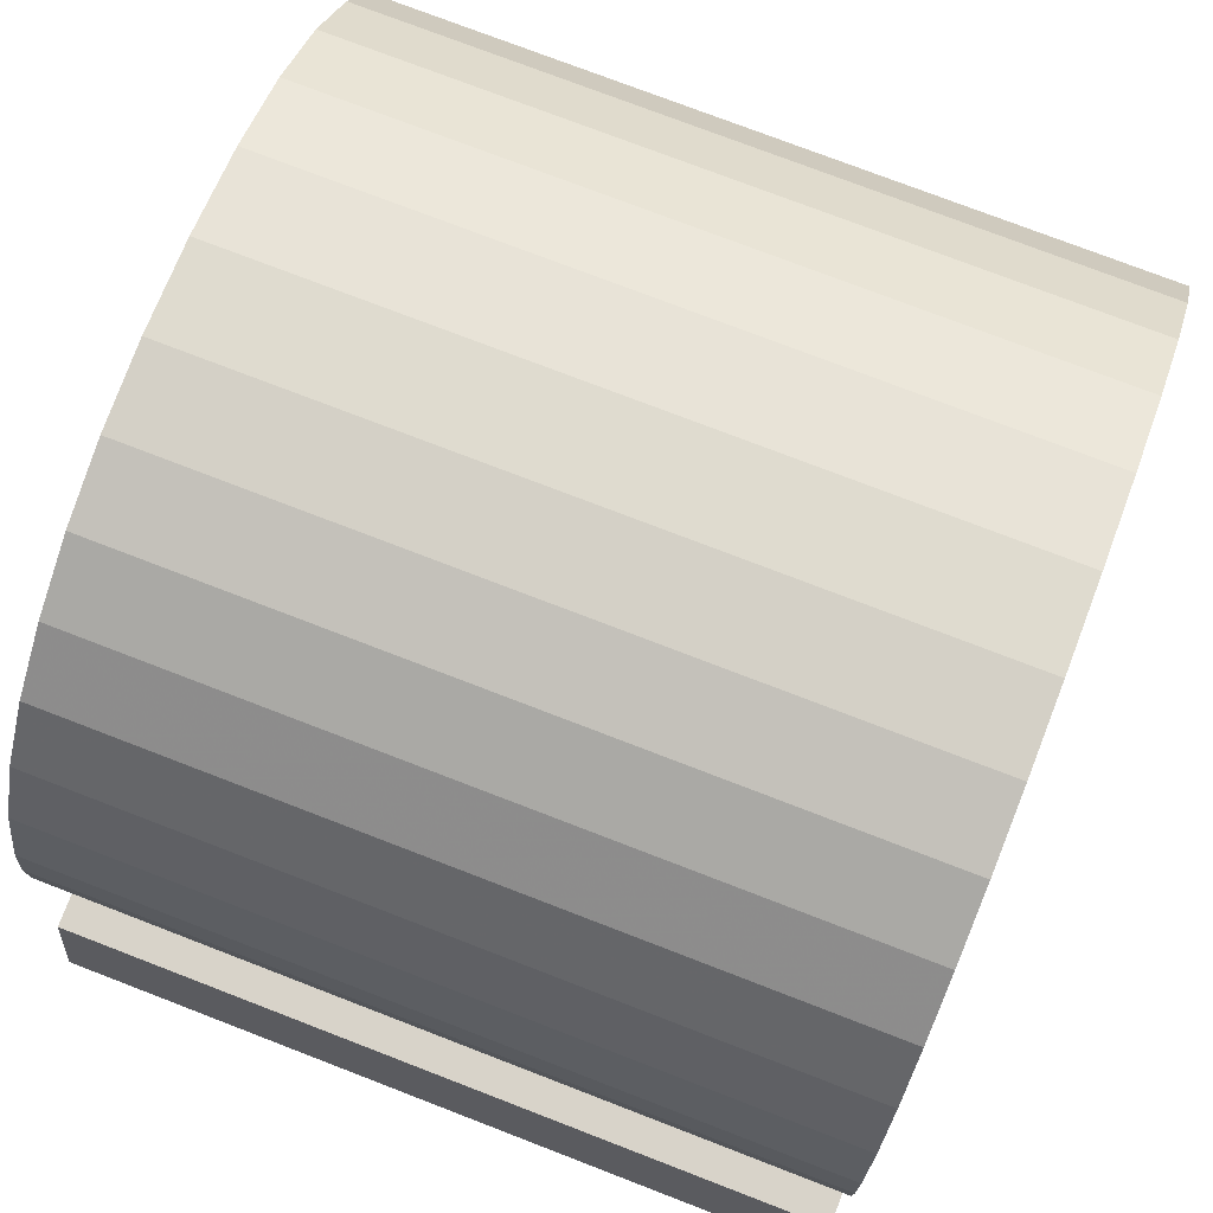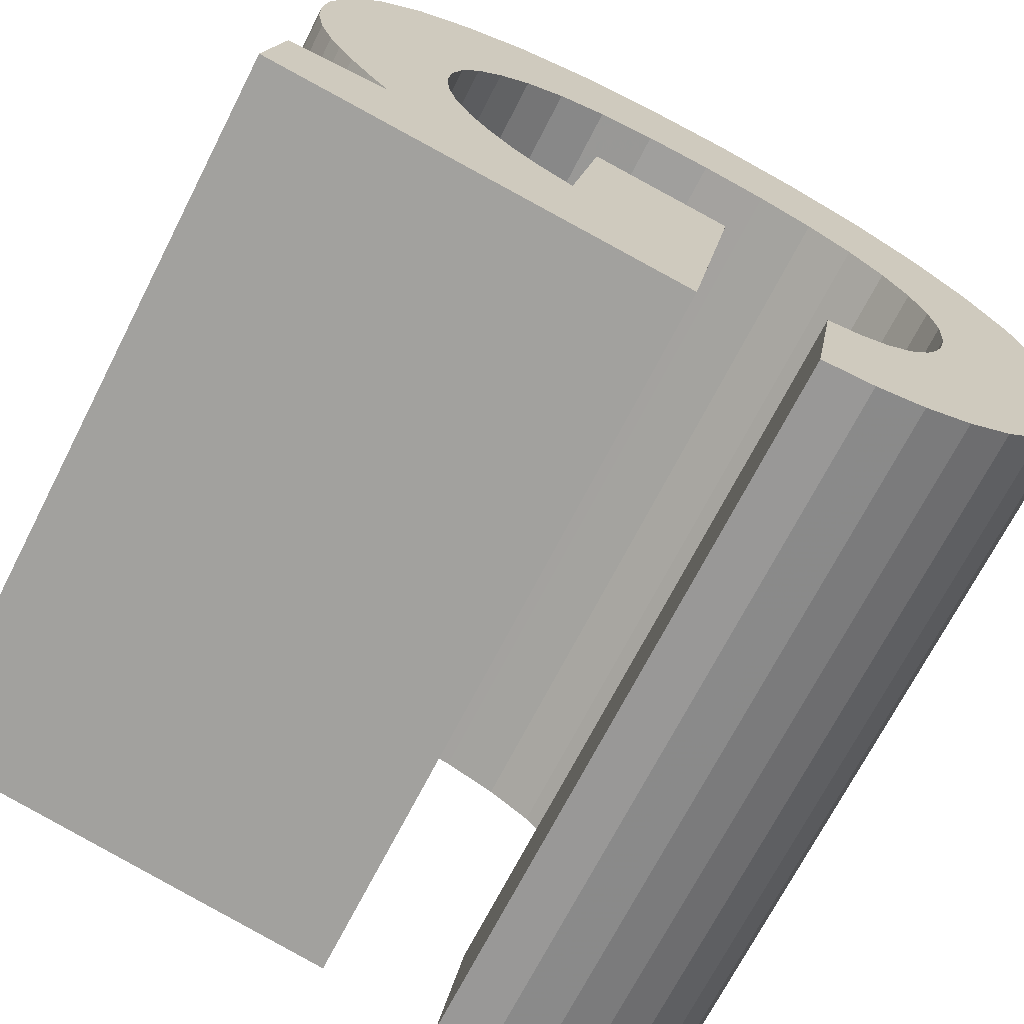
<metadata>
{"format":"obj","ext":"obj","renderer":"f3d","projection":"perspective","resolution":1024,"background":"white","views":[{"elev":76.1,"azim":25.0,"up":"+Z"},{"elev":-69.5,"azim":66.9,"up":"+Z"}]}
</metadata>
<code>
v -1.038 2.381 -0.2596
v -1.042 2.443 -0.257
v -1.046 2.502 -0.2425
v -1.05 2.557 -0.2164
v -1.054 2.61 -0.1784
v -1.057 2.656 -0.1296
v -1.06 2.692 -0.07069
v -1.062 2.72 -0.001761
v -1.063 2.739 0.07721
v -1.064 2.747 0.1708
v -1.063 2.737 0.2576
v -1.062 2.709 0.3377
v -1.059 2.664 0.4111
v -1.055 2.603 0.4747
v -1.05 2.529 0.5253
v -1.044 2.442 0.563
v -1.037 2.342 0.5878
v -1.03 2.241 0.5977
v -1.024 2.148 0.5912
v -1.018 2.065 0.5682
v -1.013 1.99 0.5288
v -1.008 1.926 0.4782
v -1.005 1.877 0.4172
v -1.002 1.841 0.3456
v -1.001 1.82 0.2635
v -1 1.814 0.2121
v -1 1.814 0.1638
v -1.001 1.821 0.1188
v -1.001 1.834 0.07694
v -1.002 1.846 0.0525
v -1.003 1.862 0.02591
v -1.004 1.882 -0.002839
v -1.006 1.907 -0.03374
v -0.9984 1.794 -0.03321
v -0.9967 1.773 -0.1551
v -1.029 2.247 -0.2366
v -1.034 2.31 0.1291
v -1.023 2.152 0.1562
v -1.02 2.117 -0.04776
v -1.018 2.08 -0.03125
v -1.016 2.047 -0.009678
v -1.014 2.02 0.01696
v -1.012 1.997 0.04866
v -1.011 1.981 0.08445
v -1.011 1.971 0.1234
v -1.011 1.969 0.1654
v -1.011 1.973 0.2106
v -1.012 1.985 0.2564
v -1.013 2.005 0.2981
v -1.015 2.033 0.3358
v -1.018 2.069 0.3695
v -1.021 2.113 0.3956
v -1.025 2.168 0.4103
v -1.029 2.233 0.4136
v -1.034 2.307 0.4056
v -1.039 2.381 0.3885
v -1.044 2.443 0.3645
v -1.047 2.493 0.3335
v -1.05 2.533 0.2957
v -1.051 2.561 0.2528
v -1.052 2.578 0.2068
v -1.053 2.585 0.1577
v -1.053 2.581 0.1055
v -1.052 2.576 0.07828
v -1.051 2.568 0.05269
v -1.051 2.558 0.02878
v -1.05 2.546 0.006548
v -1.048 2.52 -0.02733
v -1.046 2.489 -0.05251
v -1.043 2.453 -0.069
v -1.041 2.412 -0.07679
v -0.8295 2.395 -0.2593
v -0.8338 2.458 -0.2566
v -0.8378 2.516 -0.2422
v -0.8417 2.572 -0.216
v -0.8453 2.624 -0.178
v -0.8486 2.67 -0.1292
v -0.8512 2.707 -0.07031
v -0.8532 2.735 -0.001378
v -0.8547 2.754 0.0776
v -0.8554 2.761 0.1712
v -0.8548 2.751 0.258
v -0.8531 2.724 0.3381
v -0.8501 2.678 0.4115
v -0.8461 2.617 0.4751
v -0.8411 2.543 0.5257
v -0.8352 2.456 0.5634
v -0.8284 2.356 0.5882
v -0.8215 2.255 0.5981
v -0.8152 2.163 0.5916
v -0.8094 2.079 0.5686
v -0.8042 2.004 0.5292
v -0.7998 1.941 0.4786
v -0.7963 1.891 0.4176
v -0.7937 1.856 0.346
v -0.7921 1.834 0.2639
v -0.7916 1.828 0.2125
v -0.7915 1.828 0.1642
v -0.7919 1.835 0.1192
v -0.7927 1.848 0.07732
v -0.7935 1.86 0.05288
v -0.7945 1.876 0.02629
v -0.7958 1.896 -0.002456
v -0.7975 1.921 -0.03336
v -0.7898 1.808 -0.03282
v -0.7881 1.787 -0.1547
v -0.8204 2.262 -0.2363
v -0.8254 2.324 0.1294
v -0.8146 2.166 0.1566
v -0.8118 2.131 -0.04737
v -0.8093 2.094 -0.03087
v -0.8072 2.062 -0.009295
v -0.8053 2.034 0.01734
v -0.8038 2.012 0.04904
v -0.8028 1.995 0.08484
v -0.8022 1.986 0.1238
v -0.8021 1.983 0.1658
v -0.8025 1.988 0.211
v -0.8034 2 0.2567
v -0.8048 2.02 0.2985
v -0.8068 2.047 0.3362
v -0.8093 2.083 0.3699
v -0.8124 2.128 0.396
v -0.8162 2.182 0.4107
v -0.8206 2.247 0.414
v -0.8257 2.322 0.4059
v -0.8307 2.395 0.3889
v -0.8349 2.457 0.3649
v -0.8383 2.508 0.3339
v -0.8409 2.547 0.296
v -0.8428 2.575 0.2531
v -0.8439 2.593 0.2072
v -0.8443 2.599 0.1581
v -0.8439 2.596 0.1059
v -0.8435 2.59 0.07866
v -0.8429 2.582 0.05308
v -0.8422 2.572 0.02917
v -0.8413 2.56 0.006931
v -0.8395 2.534 -0.02694
v -0.8373 2.503 -0.05212
v -0.8348 2.467 -0.06861
v -0.832 2.427 -0.07641
v -0.6209 2.41 -0.2589
v -0.6252 2.472 -0.2562
v -0.6292 2.531 -0.2418
v -0.6331 2.586 -0.2156
v -0.6367 2.638 -0.1777
v -0.6399 2.684 -0.1288
v -0.6426 2.721 -0.06992
v -0.6446 2.749 -0.000994
v -0.6461 2.768 0.07798
v -0.6468 2.776 0.1716
v -0.6462 2.766 0.2584
v -0.6445 2.738 0.3385
v -0.6415 2.692 0.4119
v -0.6375 2.632 0.4754
v -0.6325 2.558 0.5261
v -0.6266 2.471 0.5638
v -0.6198 2.371 0.5886
v -0.6129 2.269 0.5985
v -0.6066 2.177 0.592
v -0.6008 2.093 0.569
v -0.5956 2.018 0.5296
v -0.5912 1.955 0.479
v -0.5877 1.906 0.4179
v -0.5851 1.87 0.3464
v -0.5835 1.848 0.2643
v -0.583 1.842 0.2129
v -0.5829 1.843 0.1646
v -0.5833 1.85 0.1196
v -0.5841 1.863 0.07771
v -0.5848 1.874 0.05327
v -0.5859 1.89 0.02667
v -0.5872 1.91 -0.002073
v -0.5889 1.935 -0.03297
v -0.5812 1.823 -0.03244
v -0.5795 1.802 -0.1543
v -0.6118 2.276 -0.2359
v -0.6168 2.338 0.1298
v -0.606 2.18 0.157
v -0.6032 2.146 -0.04699
v -0.6007 2.108 -0.03048
v -0.5985 2.076 -0.008912
v -0.5967 2.049 0.01772
v -0.5952 2.026 0.04942
v -0.5942 2.009 0.08522
v -0.5936 2 0.1241
v -0.5935 1.997 0.1662
v -0.5939 2.002 0.2114
v -0.5948 2.014 0.2571
v -0.5962 2.034 0.2988
v -0.5982 2.062 0.3366
v -0.6007 2.097 0.3703
v -0.6038 2.142 0.3963
v -0.6076 2.196 0.411
v -0.612 2.261 0.4144
v -0.6171 2.336 0.4063
v -0.6221 2.409 0.3893
v -0.6263 2.471 0.3652
v -0.6297 2.522 0.3343
v -0.6323 2.561 0.2964
v -0.6342 2.589 0.2535
v -0.6353 2.607 0.2075
v -0.6357 2.614 0.1585
v -0.6353 2.61 0.1063
v -0.6349 2.604 0.07904
v -0.6343 2.596 0.05346
v -0.6335 2.586 0.02955
v -0.6327 2.574 0.007314
v -0.6309 2.548 -0.02656
v -0.6287 2.518 -0.05174
v -0.6262 2.482 -0.06823
v -0.6234 2.441 -0.07602
v -0.4123 2.424 -0.2585
v -0.4166 2.486 -0.2558
v -0.4206 2.545 -0.2414
v -0.4245 2.6 -0.2152
v -0.4281 2.652 -0.1773
v -0.4313 2.698 -0.1284
v -0.434 2.735 -0.06954
v -0.436 2.763 -0.000611
v -0.4374 2.782 0.07836
v -0.4381 2.79 0.1719
v -0.4376 2.78 0.2588
v -0.4359 2.752 0.3389
v -0.4329 2.707 0.4123
v -0.4289 2.646 0.4758
v -0.4239 2.572 0.5265
v -0.418 2.485 0.5642
v -0.4112 2.385 0.589
v -0.4043 2.284 0.5989
v -0.398 2.191 0.5924
v -0.3922 2.107 0.5694
v -0.387 2.032 0.53
v -0.3826 1.969 0.4794
v -0.3791 1.92 0.4183
v -0.3765 1.884 0.3468
v -0.3749 1.862 0.2647
v -0.3744 1.857 0.2132
v -0.3743 1.857 0.165
v -0.3747 1.864 0.1199
v -0.3755 1.877 0.07809
v -0.3762 1.888 0.05365
v -0.3773 1.904 0.02706
v -0.3786 1.925 -0.00169
v -0.3803 1.949 -0.03259
v -0.3725 1.837 -0.03206
v -0.3709 1.816 -0.154
v -0.4032 2.29 -0.2355
v -0.4082 2.353 0.1302
v -0.3974 2.195 0.1574
v -0.3946 2.16 -0.04661
v -0.3921 2.123 -0.0301
v -0.3899 2.09 -0.008529
v -0.3881 2.063 0.01811
v -0.3866 2.04 0.04981
v -0.3856 2.024 0.0856
v -0.385 2.014 0.1245
v -0.3849 2.012 0.1666
v -0.3853 2.016 0.2118
v -0.3862 2.028 0.2575
v -0.3876 2.048 0.2992
v -0.3896 2.076 0.3369
v -0.3921 2.112 0.3707
v -0.3952 2.156 0.3967
v -0.399 2.211 0.4114
v -0.4034 2.275 0.4147
v -0.4085 2.35 0.4067
v -0.4135 2.424 0.3896
v -0.4177 2.486 0.3656
v -0.4211 2.536 0.3347
v -0.4237 2.575 0.2968
v -0.4256 2.604 0.2539
v -0.4267 2.621 0.2079
v -0.427 2.628 0.1588
v -0.4267 2.624 0.1067
v -0.4262 2.618 0.07943
v -0.4257 2.61 0.05384
v -0.4249 2.601 0.02993
v -0.4241 2.589 0.007697
v -0.4222 2.563 -0.02618
v -0.4201 2.532 -0.05136
v -0.4176 2.496 -0.06785
v -0.4148 2.455 -0.07564
v -0.2037 2.438 -0.2581
v -0.208 2.5 -0.2554
v -0.212 2.559 -0.241
v -0.2159 2.615 -0.2148
v -0.2195 2.667 -0.1769
v -0.2227 2.713 -0.128
v -0.2254 2.75 -0.06916
v -0.2274 2.777 -0.000228
v -0.2288 2.796 0.07874
v -0.2295 2.804 0.1723
v -0.229 2.794 0.2592
v -0.2273 2.766 0.3393
v -0.2243 2.721 0.4127
v -0.2202 2.66 0.4762
v -0.2153 2.586 0.5269
v -0.2094 2.499 0.5646
v -0.2026 2.399 0.5894
v -0.1957 2.298 0.5993
v -0.1893 2.205 0.5927
v -0.1836 2.122 0.5698
v -0.1784 2.047 0.5303
v -0.1739 1.984 0.4798
v -0.1705 1.934 0.4187
v -0.1679 1.899 0.3471
v -0.1662 1.877 0.2651
v -0.1657 1.871 0.2136
v -0.1657 1.871 0.1654
v -0.1661 1.878 0.1203
v -0.1669 1.891 0.07847
v -0.1676 1.903 0.05403
v -0.1687 1.919 0.02744
v -0.17 1.939 -0.001307
v -0.1716 1.964 -0.03221
v -0.1639 1.851 -0.03168
v -0.1623 1.83 -0.1536
v -0.1946 2.305 -0.2351
v -0.1996 2.367 0.1306
v -0.1888 2.209 0.1578
v -0.186 2.174 -0.04623
v -0.1835 2.137 -0.02972
v -0.1813 2.105 -0.008146
v -0.1795 2.077 0.01849
v -0.178 2.055 0.05019
v -0.177 2.038 0.08599
v -0.1764 2.029 0.1249
v -0.1763 2.026 0.167
v -0.1767 2.03 0.2122
v -0.1776 2.043 0.2579
v -0.179 2.062 0.2996
v -0.181 2.09 0.3373
v -0.1835 2.126 0.3711
v -0.1866 2.17 0.3971
v -0.1903 2.225 0.4118
v -0.1948 2.29 0.4151
v -0.1999 2.364 0.4071
v -0.2049 2.438 0.39
v -0.2091 2.5 0.366
v -0.2125 2.551 0.3351
v -0.2151 2.59 0.2972
v -0.2169 2.618 0.2543
v -0.2181 2.635 0.2083
v -0.2184 2.642 0.1592
v -0.2181 2.638 0.1071
v -0.2176 2.633 0.07981
v -0.217 2.625 0.05423
v -0.2163 2.615 0.03032
v -0.2155 2.603 0.00808
v -0.2136 2.577 -0.02579
v -0.2115 2.546 -0.05097
v -0.209 2.51 -0.06746
v -0.2062 2.47 -0.07526
f 285 286 355
f 286 287 355
f 355 287 354
f 287 288 354
f 354 288 353
f 288 289 353
f 353 289 352
f 289 290 352
f 290 291 352
f 352 291 351
f 291 292 351
f 351 292 350
f 350 292 349
f 292 293 349
f 349 293 348
f 348 293 347
f 293 294 347
f 347 294 346
f 294 295 346
f 346 295 345
f 295 296 345
f 345 296 344
f 296 297 344
f 344 297 343
f 297 298 343
f 343 298 342
f 298 299 342
f 342 299 341
f 299 300 341
f 341 300 340
f 300 301 340
f 340 301 339
f 301 302 339
f 339 302 338
f 302 303 338
f 338 303 337
f 303 304 337
f 337 304 336
f 304 305 336
f 336 305 335
f 305 306 335
f 335 306 334
f 306 307 334
f 334 307 333
f 307 308 333
f 333 308 332
f 308 309 332
f 332 309 331
f 309 310 331
f 331 310 330
f 310 311 330
f 311 312 330
f 330 312 329
f 312 313 329
f 313 314 329
f 329 314 328
f 314 315 328
f 315 316 328
f 328 316 327
f 316 317 327
f 327 317 326
f 319 320 318
f 318 320 317
f 317 320 326
f 326 320 325
f 325 320 324
f 324 320 323
f 320 321 323
f 321 322 323
f 1 71 2
f 2 71 3
f 71 70 3
f 3 70 4
f 70 69 4
f 4 69 5
f 69 68 5
f 5 68 6
f 6 68 7
f 68 67 7
f 7 67 8
f 67 66 8
f 66 65 8
f 8 65 9
f 65 64 9
f 64 63 9
f 9 63 10
f 63 62 10
f 10 62 11
f 62 61 11
f 38 37 39
f 37 36 39
f 36 35 39
f 39 35 40
f 40 35 41
f 41 35 42
f 42 35 43
f 11 61 12
f 61 60 12
f 12 60 13
f 60 59 13
f 13 59 14
f 59 58 14
f 14 58 15
f 58 57 15
f 15 57 16
f 57 56 16
f 16 56 17
f 56 55 17
f 17 55 18
f 55 54 18
f 18 54 19
f 54 53 19
f 19 53 20
f 53 52 20
f 20 52 21
f 52 51 21
f 21 51 22
f 51 50 22
f 22 50 23
f 50 49 23
f 23 49 24
f 49 48 24
f 24 48 25
f 48 47 25
f 25 47 26
f 47 46 26
f 26 46 27
f 27 46 28
f 46 45 28
f 28 45 29
f 29 45 30
f 45 44 30
f 30 44 31
f 31 44 32
f 44 43 32
f 32 43 33
f 43 35 33
f 35 34 33
f 1 2 72
f 72 2 73
f 2 3 73
f 73 3 74
f 3 4 74
f 74 4 75
f 4 5 75
f 75 5 76
f 5 6 76
f 76 6 77
f 6 7 77
f 77 7 78
f 7 8 78
f 78 8 79
f 8 9 79
f 79 9 80
f 9 10 80
f 80 10 81
f 10 11 81
f 81 11 82
f 11 12 82
f 82 12 83
f 12 13 83
f 83 13 84
f 13 14 84
f 84 14 85
f 14 15 85
f 85 15 86
f 15 16 86
f 86 16 87
f 16 17 87
f 87 17 88
f 17 18 88
f 88 18 89
f 18 19 89
f 89 19 90
f 19 20 90
f 90 20 91
f 20 21 91
f 91 21 92
f 21 22 92
f 92 22 93
f 22 23 93
f 93 23 94
f 23 24 94
f 94 24 95
f 24 25 95
f 95 25 96
f 25 26 96
f 96 26 97
f 26 27 97
f 97 27 98
f 27 28 98
f 98 28 99
f 28 29 99
f 99 29 100
f 29 30 100
f 100 30 101
f 30 31 101
f 101 31 102
f 31 32 102
f 102 32 103
f 32 33 103
f 103 33 104
f 33 34 104
f 104 34 105
f 34 35 105
f 105 35 106
f 35 36 106
f 106 36 107
f 36 37 107
f 107 37 108
f 37 38 108
f 108 38 109
f 38 39 109
f 109 39 110
f 39 40 110
f 110 40 111
f 40 41 111
f 111 41 112
f 41 42 112
f 112 42 113
f 42 43 113
f 113 43 114
f 43 44 114
f 114 44 115
f 44 45 115
f 115 45 116
f 45 46 116
f 116 46 117
f 46 47 117
f 117 47 118
f 47 48 118
f 118 48 119
f 48 49 119
f 119 49 120
f 49 50 120
f 120 50 121
f 50 51 121
f 121 51 122
f 51 52 122
f 122 52 123
f 52 53 123
f 123 53 124
f 53 54 124
f 124 54 125
f 54 55 125
f 125 55 126
f 55 56 126
f 126 56 127
f 56 57 127
f 127 57 128
f 57 58 128
f 128 58 129
f 58 59 129
f 129 59 130
f 59 60 130
f 130 60 131
f 60 61 131
f 131 61 132
f 61 62 132
f 132 62 133
f 62 63 133
f 133 63 134
f 63 64 134
f 134 64 135
f 64 65 135
f 135 65 136
f 65 66 136
f 136 66 137
f 66 67 137
f 137 67 138
f 67 68 138
f 138 68 139
f 68 69 139
f 139 69 140
f 69 70 140
f 140 70 141
f 70 71 141
f 141 71 142
f 71 1 142
f 142 1 72
f 72 73 143
f 143 73 144
f 73 74 144
f 144 74 145
f 74 75 145
f 145 75 146
f 75 76 146
f 146 76 147
f 76 77 147
f 147 77 148
f 77 78 148
f 148 78 149
f 78 79 149
f 149 79 150
f 79 80 150
f 150 80 151
f 80 81 151
f 151 81 152
f 81 82 152
f 152 82 153
f 82 83 153
f 153 83 154
f 83 84 154
f 154 84 155
f 84 85 155
f 155 85 156
f 85 86 156
f 156 86 157
f 86 87 157
f 157 87 158
f 87 88 158
f 158 88 159
f 88 89 159
f 159 89 160
f 89 90 160
f 160 90 161
f 90 91 161
f 161 91 162
f 91 92 162
f 162 92 163
f 92 93 163
f 163 93 164
f 93 94 164
f 164 94 165
f 94 95 165
f 165 95 166
f 95 96 166
f 166 96 167
f 96 97 167
f 167 97 168
f 97 98 168
f 168 98 169
f 98 99 169
f 169 99 170
f 99 100 170
f 170 100 171
f 100 101 171
f 171 101 172
f 101 102 172
f 172 102 173
f 102 103 173
f 173 103 174
f 103 104 174
f 174 104 175
f 104 105 175
f 175 105 176
f 105 106 176
f 176 106 177
f 106 107 177
f 177 107 178
f 107 108 178
f 178 108 179
f 108 109 179
f 179 109 180
f 109 110 180
f 180 110 181
f 110 111 181
f 181 111 182
f 111 112 182
f 182 112 183
f 112 113 183
f 183 113 184
f 113 114 184
f 184 114 185
f 114 115 185
f 185 115 186
f 115 116 186
f 186 116 187
f 116 117 187
f 187 117 188
f 117 118 188
f 188 118 189
f 118 119 189
f 189 119 190
f 119 120 190
f 190 120 191
f 120 121 191
f 191 121 192
f 121 122 192
f 192 122 193
f 122 123 193
f 193 123 194
f 123 124 194
f 194 124 195
f 124 125 195
f 195 125 196
f 125 126 196
f 196 126 197
f 126 127 197
f 197 127 198
f 127 128 198
f 198 128 199
f 128 129 199
f 199 129 200
f 129 130 200
f 200 130 201
f 130 131 201
f 201 131 202
f 131 132 202
f 202 132 203
f 132 133 203
f 203 133 204
f 133 134 204
f 204 134 205
f 134 135 205
f 205 135 206
f 135 136 206
f 206 136 207
f 136 137 207
f 207 137 208
f 137 138 208
f 208 138 209
f 138 139 209
f 209 139 210
f 139 140 210
f 210 140 211
f 140 141 211
f 211 141 212
f 141 142 212
f 212 142 213
f 142 72 213
f 213 72 143
f 143 144 214
f 214 144 215
f 144 145 215
f 215 145 216
f 145 146 216
f 216 146 217
f 146 147 217
f 217 147 218
f 147 148 218
f 218 148 219
f 148 149 219
f 219 149 220
f 149 150 220
f 220 150 221
f 150 151 221
f 221 151 222
f 151 152 222
f 222 152 223
f 152 153 223
f 223 153 224
f 153 154 224
f 224 154 225
f 154 155 225
f 225 155 226
f 155 156 226
f 226 156 227
f 156 157 227
f 227 157 228
f 157 158 228
f 228 158 229
f 158 159 229
f 229 159 230
f 159 160 230
f 230 160 231
f 160 161 231
f 231 161 232
f 161 162 232
f 232 162 233
f 162 163 233
f 233 163 234
f 163 164 234
f 234 164 235
f 164 165 235
f 235 165 236
f 165 166 236
f 236 166 237
f 166 167 237
f 237 167 238
f 167 168 238
f 238 168 239
f 168 169 239
f 239 169 240
f 169 170 240
f 240 170 241
f 170 171 241
f 241 171 242
f 171 172 242
f 242 172 243
f 172 173 243
f 243 173 244
f 173 174 244
f 244 174 245
f 174 175 245
f 245 175 246
f 175 176 246
f 246 176 247
f 176 177 247
f 247 177 248
f 177 178 248
f 248 178 249
f 178 179 249
f 249 179 250
f 179 180 250
f 250 180 251
f 180 181 251
f 251 181 252
f 181 182 252
f 252 182 253
f 182 183 253
f 253 183 254
f 183 184 254
f 254 184 255
f 184 185 255
f 255 185 256
f 185 186 256
f 256 186 257
f 186 187 257
f 257 187 258
f 187 188 258
f 258 188 259
f 188 189 259
f 259 189 260
f 189 190 260
f 260 190 261
f 190 191 261
f 261 191 262
f 191 192 262
f 262 192 263
f 192 193 263
f 263 193 264
f 193 194 264
f 264 194 265
f 194 195 265
f 265 195 266
f 195 196 266
f 266 196 267
f 196 197 267
f 267 197 268
f 197 198 268
f 268 198 269
f 198 199 269
f 269 199 270
f 199 200 270
f 270 200 271
f 200 201 271
f 271 201 272
f 201 202 272
f 272 202 273
f 202 203 273
f 273 203 274
f 203 204 274
f 274 204 275
f 204 205 275
f 275 205 276
f 205 206 276
f 276 206 277
f 206 207 277
f 277 207 278
f 207 208 278
f 278 208 279
f 208 209 279
f 279 209 280
f 209 210 280
f 280 210 281
f 210 211 281
f 281 211 282
f 211 212 282
f 282 212 283
f 212 213 283
f 283 213 284
f 213 143 284
f 284 143 214
f 214 215 285
f 285 215 286
f 215 216 286
f 286 216 287
f 216 217 287
f 287 217 288
f 217 218 288
f 288 218 289
f 218 219 289
f 289 219 290
f 219 220 290
f 290 220 291
f 220 221 291
f 291 221 292
f 221 222 292
f 292 222 293
f 222 223 293
f 293 223 294
f 223 224 294
f 294 224 295
f 224 225 295
f 295 225 296
f 225 226 296
f 296 226 297
f 226 227 297
f 297 227 298
f 227 228 298
f 298 228 299
f 228 229 299
f 299 229 300
f 229 230 300
f 300 230 301
f 230 231 301
f 301 231 302
f 231 232 302
f 302 232 303
f 232 233 303
f 303 233 304
f 233 234 304
f 304 234 305
f 234 235 305
f 305 235 306
f 235 236 306
f 306 236 307
f 236 237 307
f 307 237 308
f 237 238 308
f 308 238 309
f 238 239 309
f 309 239 310
f 239 240 310
f 310 240 311
f 240 241 311
f 311 241 312
f 241 242 312
f 312 242 313
f 242 243 313
f 313 243 314
f 243 244 314
f 314 244 315
f 244 245 315
f 315 245 316
f 245 246 316
f 316 246 317
f 246 247 317
f 317 247 318
f 247 248 318
f 318 248 319
f 248 249 319
f 319 249 320
f 249 250 320
f 320 250 321
f 250 251 321
f 321 251 322
f 251 252 322
f 322 252 323
f 252 253 323
f 323 253 324
f 253 254 324
f 324 254 325
f 254 255 325
f 325 255 326
f 255 256 326
f 326 256 327
f 256 257 327
f 327 257 328
f 257 258 328
f 328 258 329
f 258 259 329
f 329 259 330
f 259 260 330
f 330 260 331
f 260 261 331
f 331 261 332
f 261 262 332
f 332 262 333
f 262 263 333
f 333 263 334
f 263 264 334
f 334 264 335
f 264 265 335
f 335 265 336
f 265 266 336
f 336 266 337
f 266 267 337
f 337 267 338
f 267 268 338
f 338 268 339
f 268 269 339
f 339 269 340
f 269 270 340
f 340 270 341
f 270 271 341
f 341 271 342
f 271 272 342
f 342 272 343
f 272 273 343
f 343 273 344
f 273 274 344
f 344 274 345
f 274 275 345
f 345 275 346
f 275 276 346
f 346 276 347
f 276 277 347
f 347 277 348
f 277 278 348
f 348 278 349
f 278 279 349
f 349 279 350
f 279 280 350
f 350 280 351
f 280 281 351
f 351 281 352
f 281 282 352
f 352 282 353
f 282 283 353
f 353 283 354
f 283 284 354
f 354 284 355
f 284 214 355
f 355 214 285

</code>
